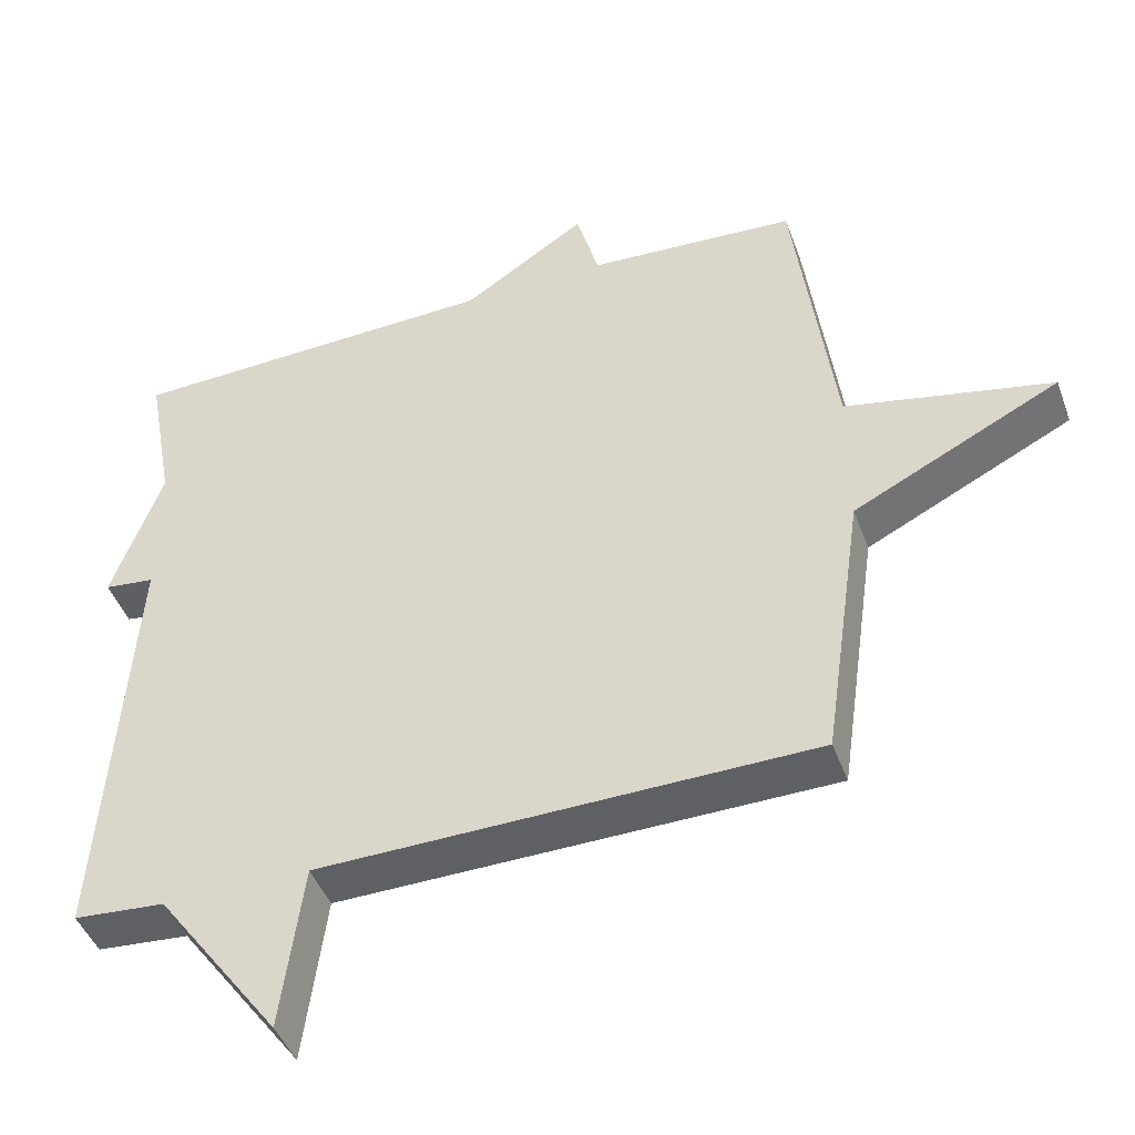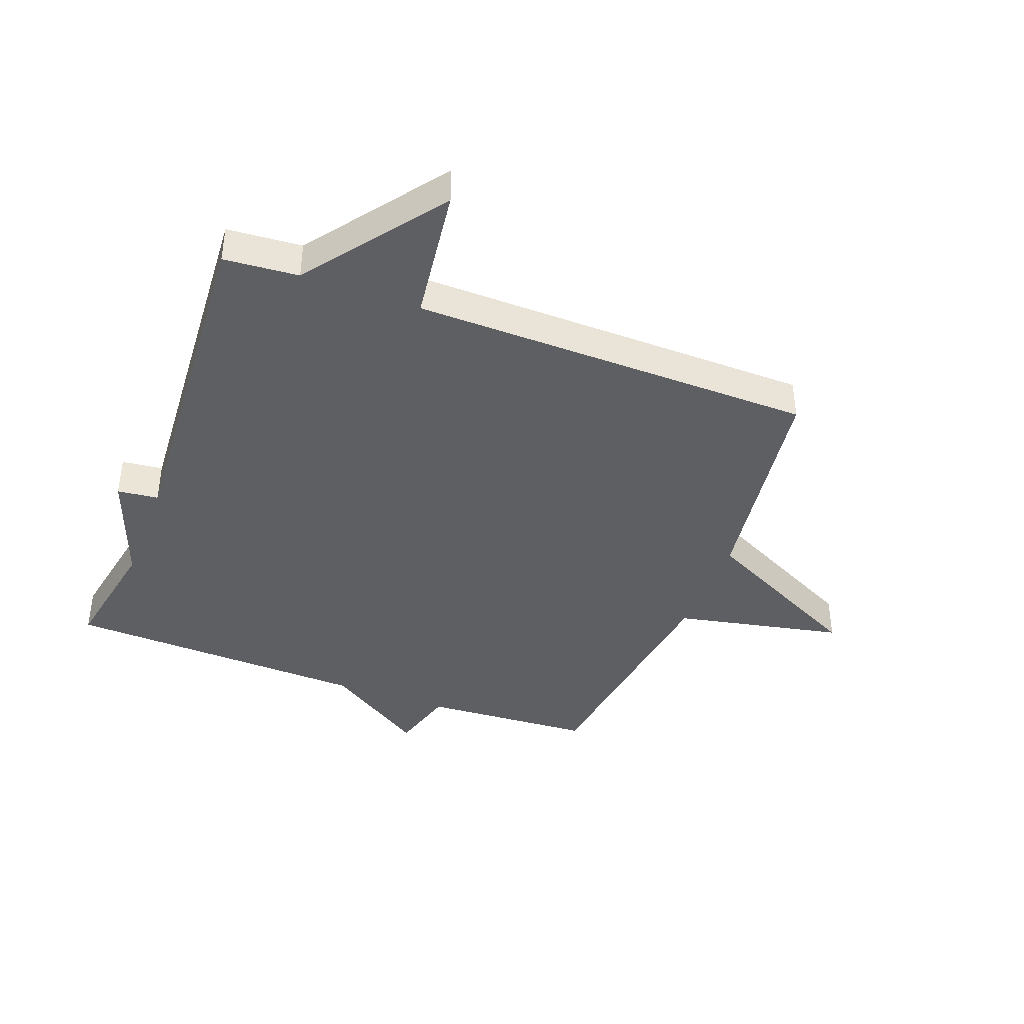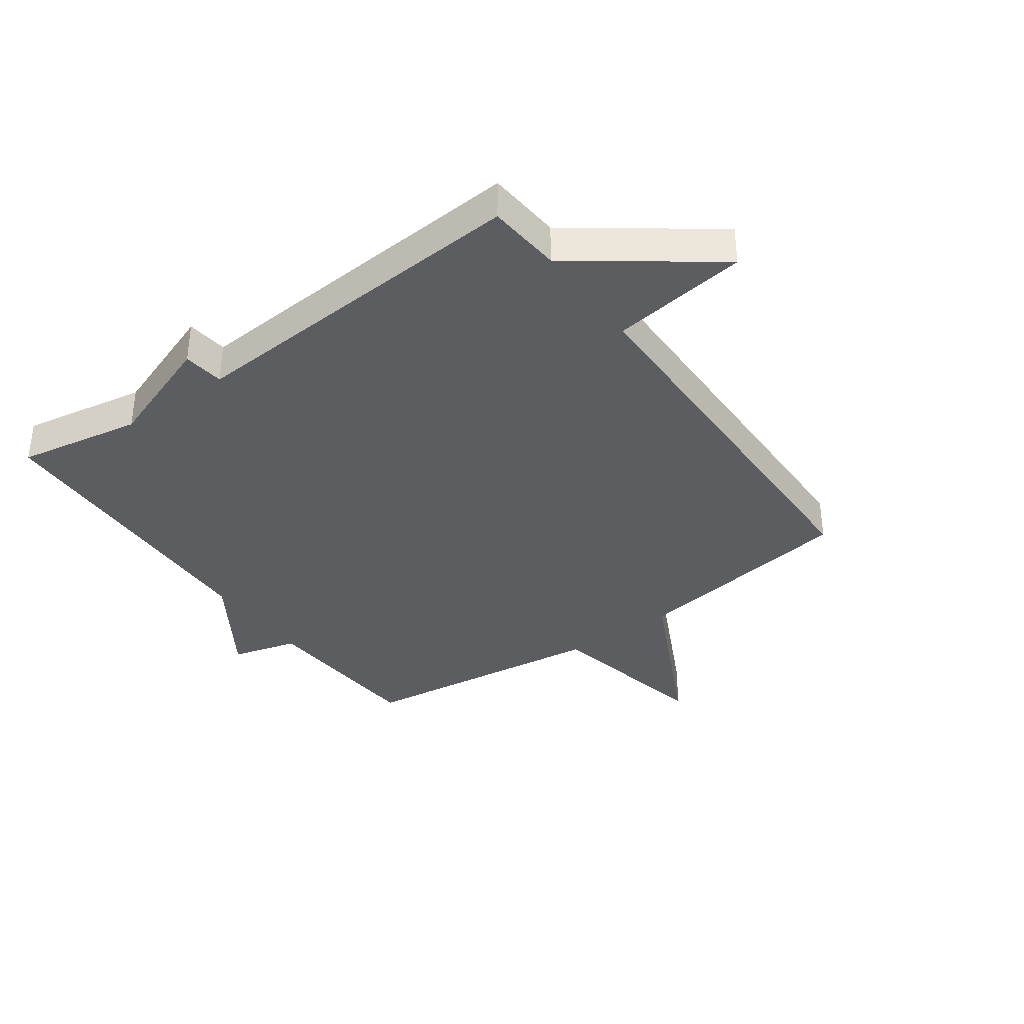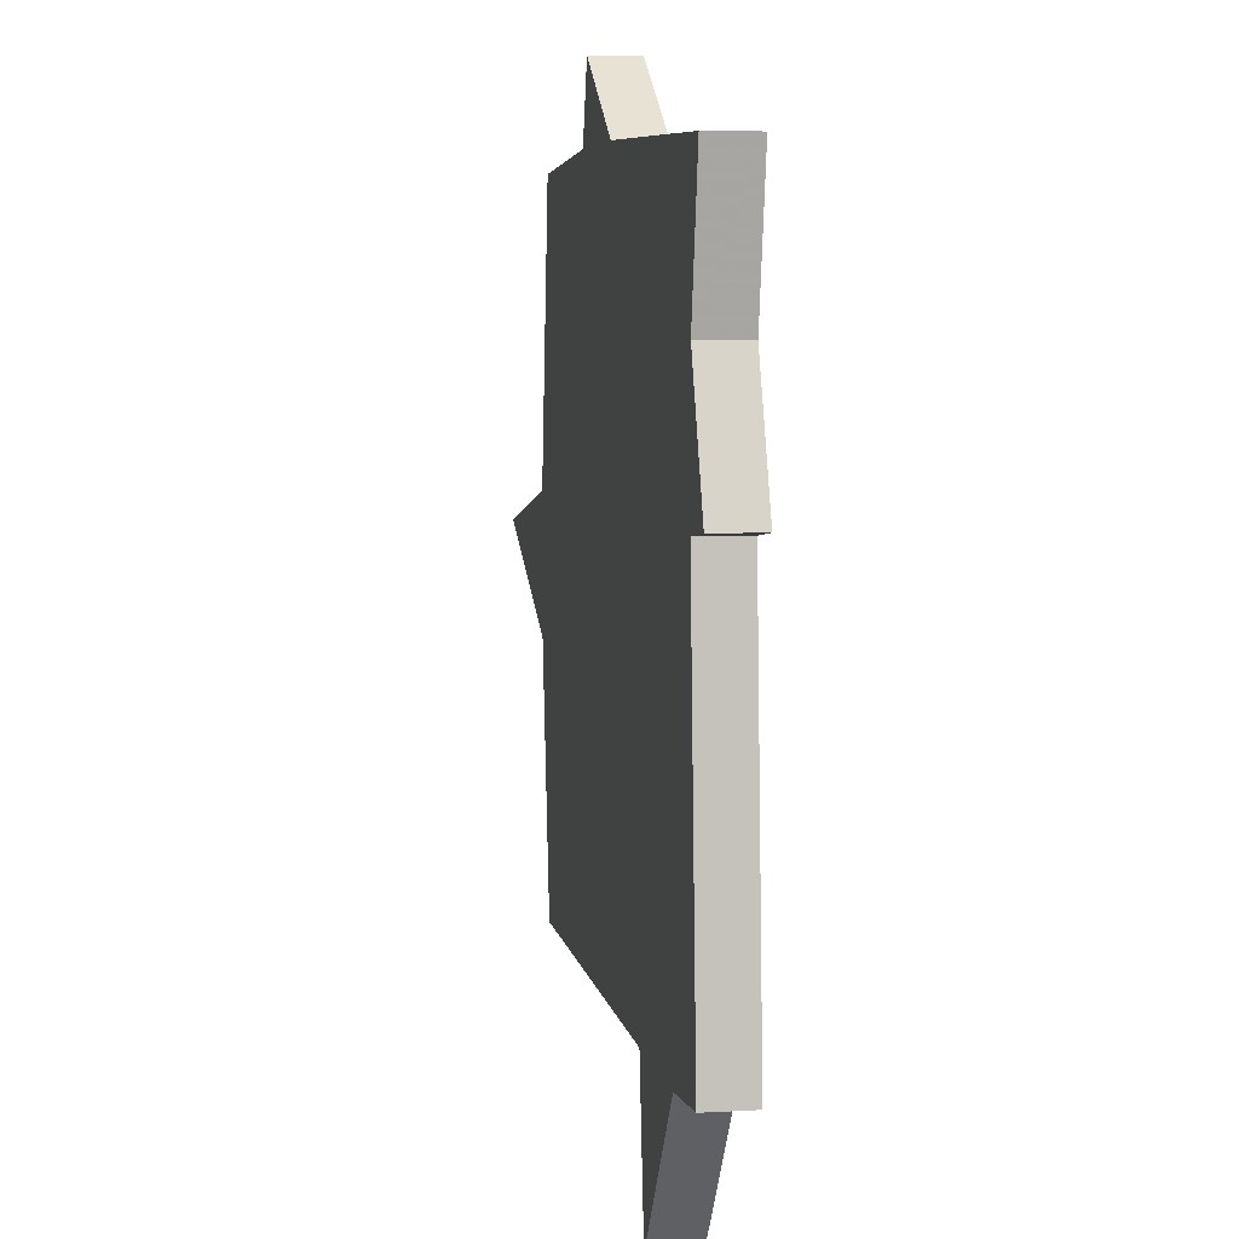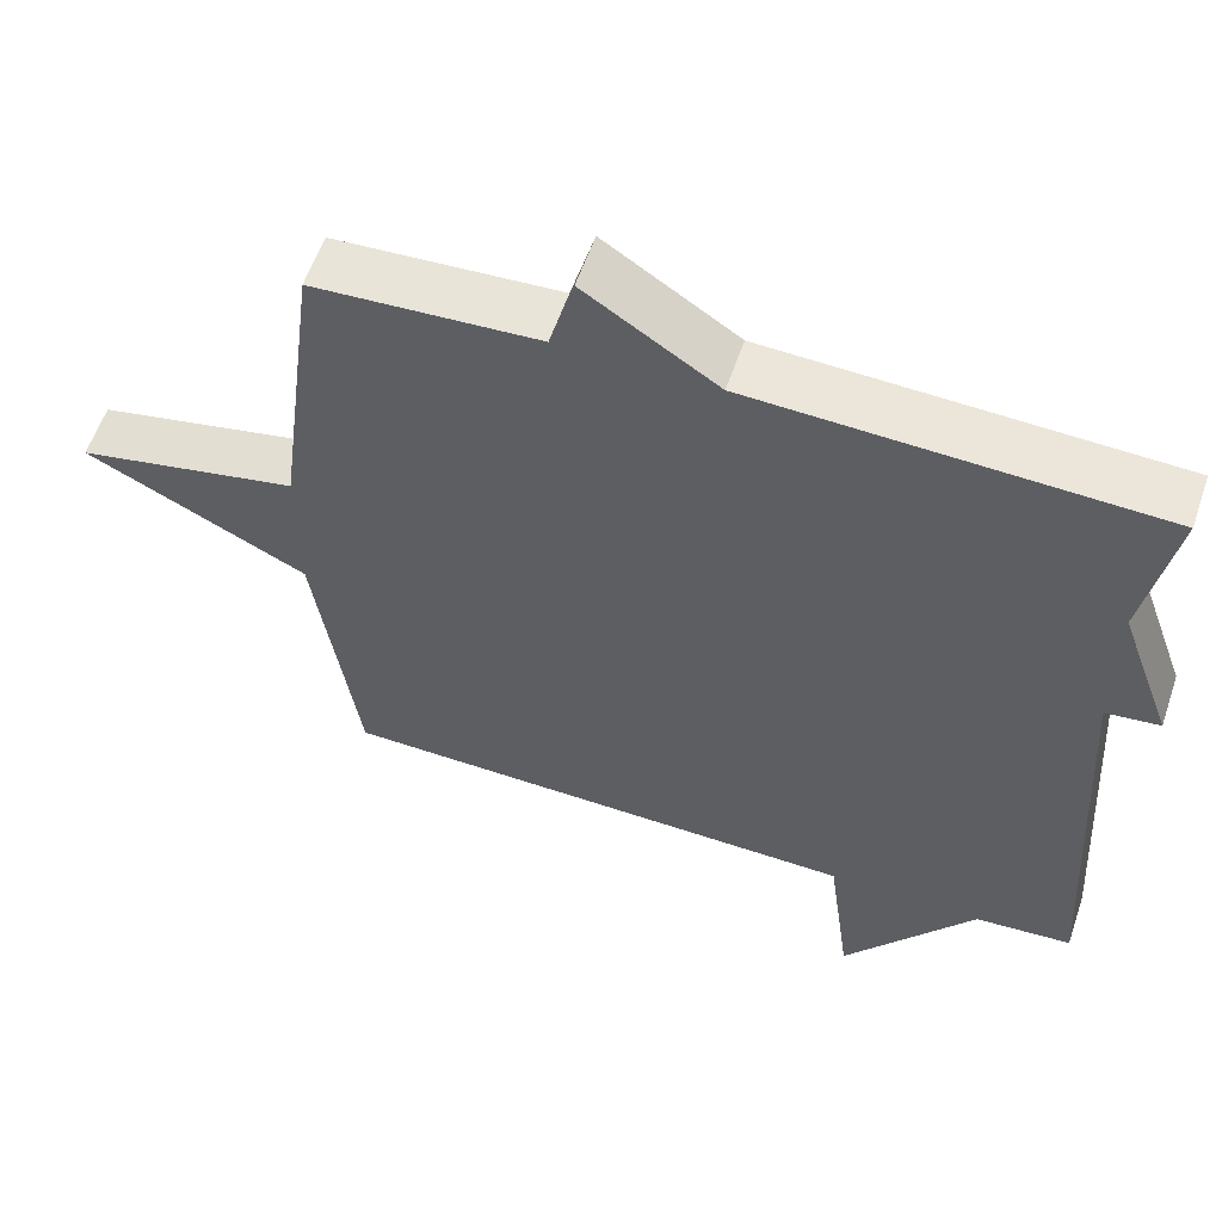
<metadata>
{"format":"obj","ext":"obj","renderer":"f3d","projection":"perspective","resolution":1024,"background":"white","views":[{"elev":-44.8,"azim":-160.4,"up":"+Z"},{"elev":-40.7,"azim":159.3,"up":"+Y"},{"elev":-36.5,"azim":125.8,"up":"+Y"},{"elev":5.8,"azim":80.0,"up":"+Z"},{"elev":58.2,"azim":18.7,"up":"+Z"}]}
</metadata>
<code>
v 0.5 0.07 0.5
v 0.462 0.07 0.292
v 0.531 0.07 0.1
v 0.462 0.07 0.092
v 0.5 0.07 -0.5
v 0.375 0.07 -0.51
v 0.205 0.07 -0.74
v 0.175 0.07 -0.51
v -0.5 0.07 -0.5
v -0.555 0.07 -0.12
v -0.838 0.07 0.021
v -0.555 0.07 0.08
v -0.5 0.07 0.5
v -0.213 0.07 0.518
v -0.182 0.07 0.629
v -0.013 0.07 0.518
v 0.5 0 0.5
v 0.462 0 0.292
v 0.531 0 0.1
v 0.462 0 0.092
v 0.5 0 -0.5
v 0.375 0 -0.51
v 0.205 0 -0.74
v 0.175 0 -0.51
v -0.5 0 -0.5
v -0.555 0 -0.12
v -0.838 0 0.021
v -0.555 0 0.08
v -0.5 0 0.5
v -0.213 0 0.518
v -0.182 0 0.629
v -0.013 0 0.518
f 14 15 16
f 16 1 2
f 14 16 2
f 13 14 2
f 12 13 2
f 10 11 12 2
f 8 9 10 2
f 6 7 8 2
f 4 5 6
f 4 6 2
f 2 3 4
f 32 31 30
f 18 17 32
f 18 32 30
f 18 30 29
f 18 29 28
f 18 28 27 26
f 18 26 25 24
f 18 24 23 22
f 22 21 20
f 18 22 20
f 20 19 18
f 1 17 18 2
f 2 18 19 3
f 3 19 20 4
f 4 20 21 5
f 5 21 22 6
f 6 22 23 7
f 7 23 24 8
f 8 24 25 9
f 9 25 26 10
f 10 26 27 11
f 11 27 28 12
f 12 28 29 13
f 13 29 30 14
f 14 30 31 15
f 15 31 32 16
f 16 32 17 1

</code>
